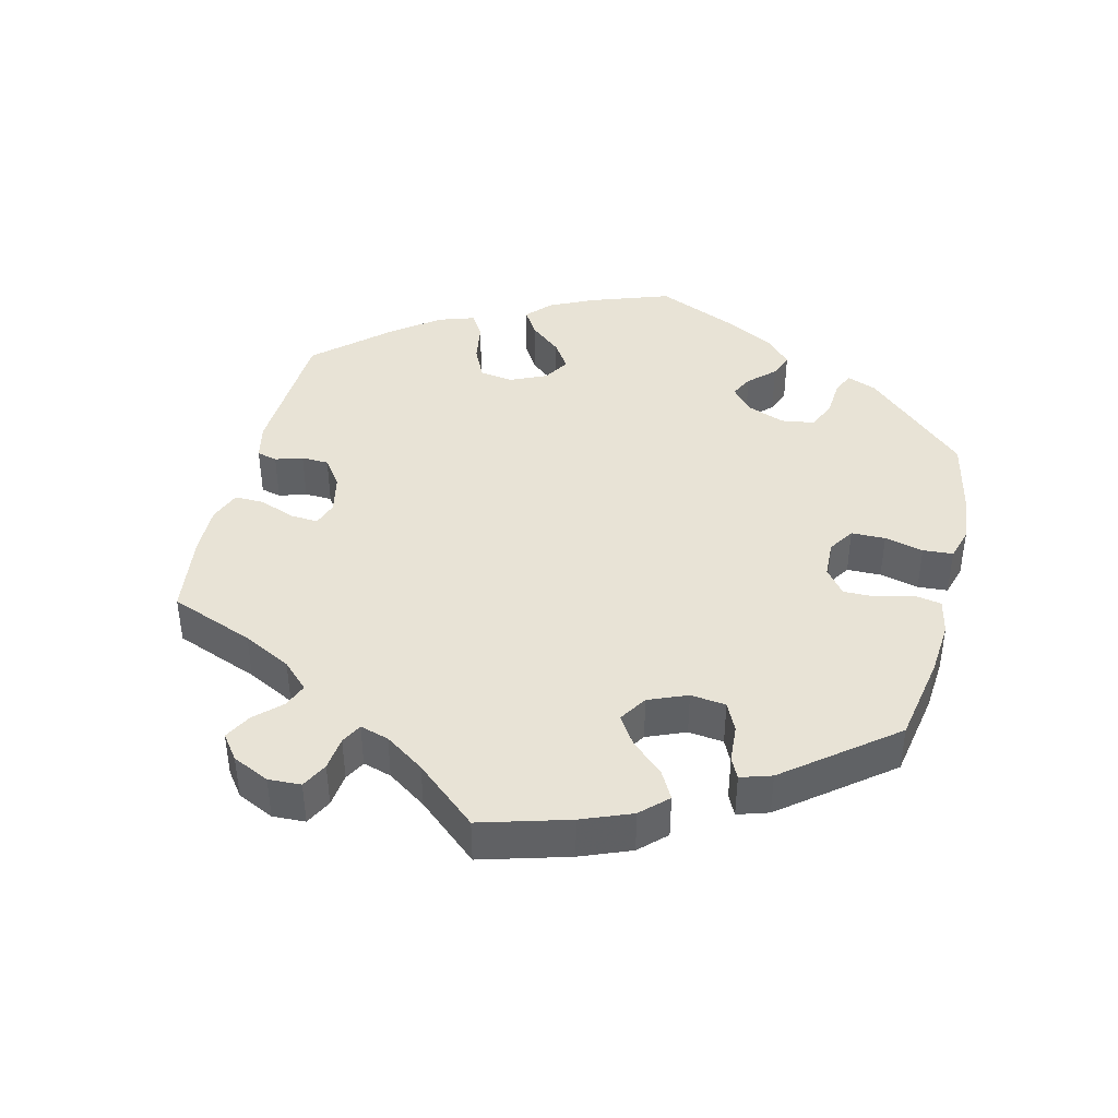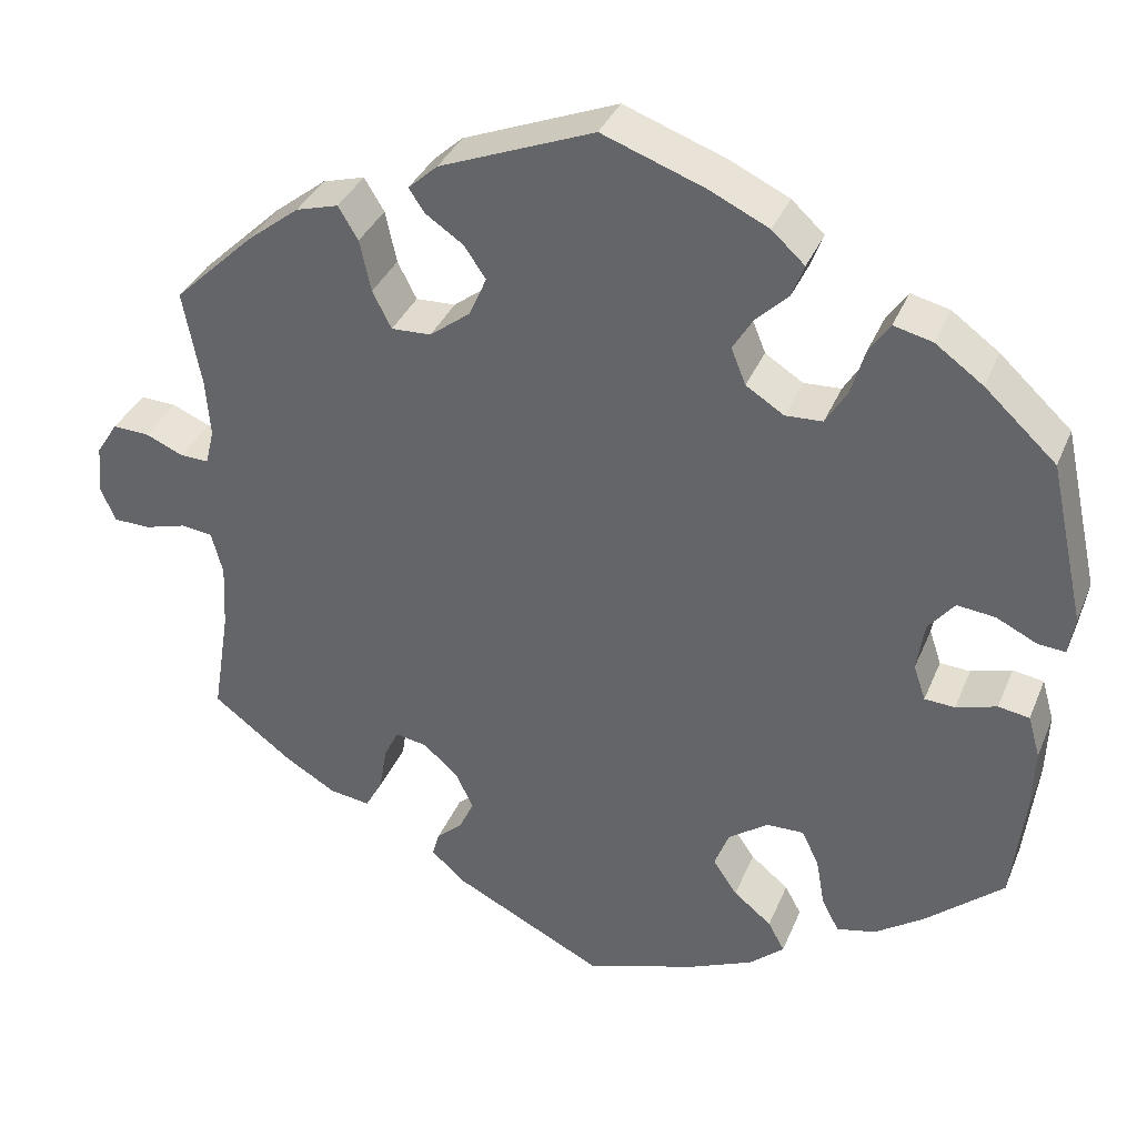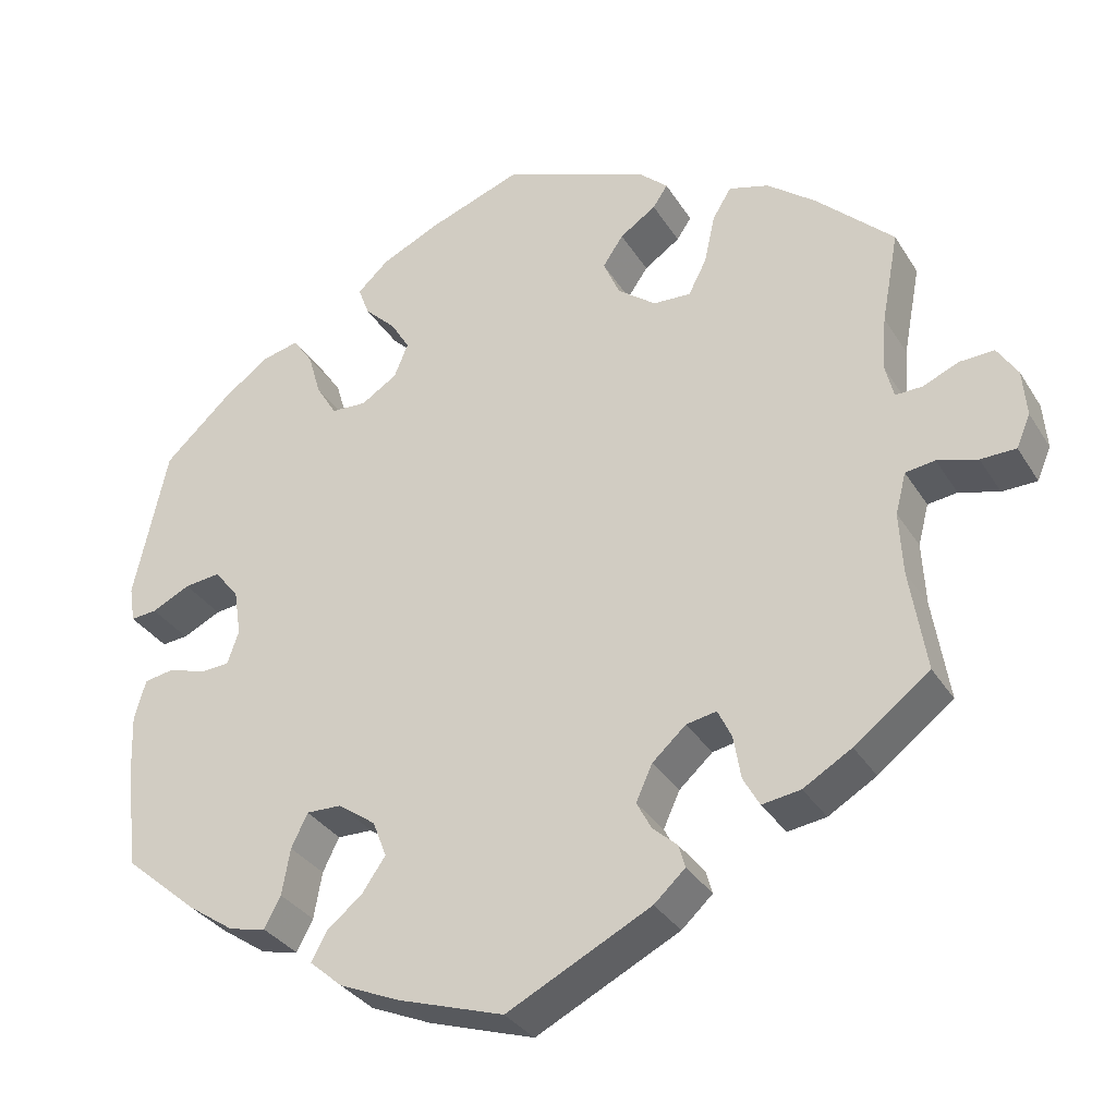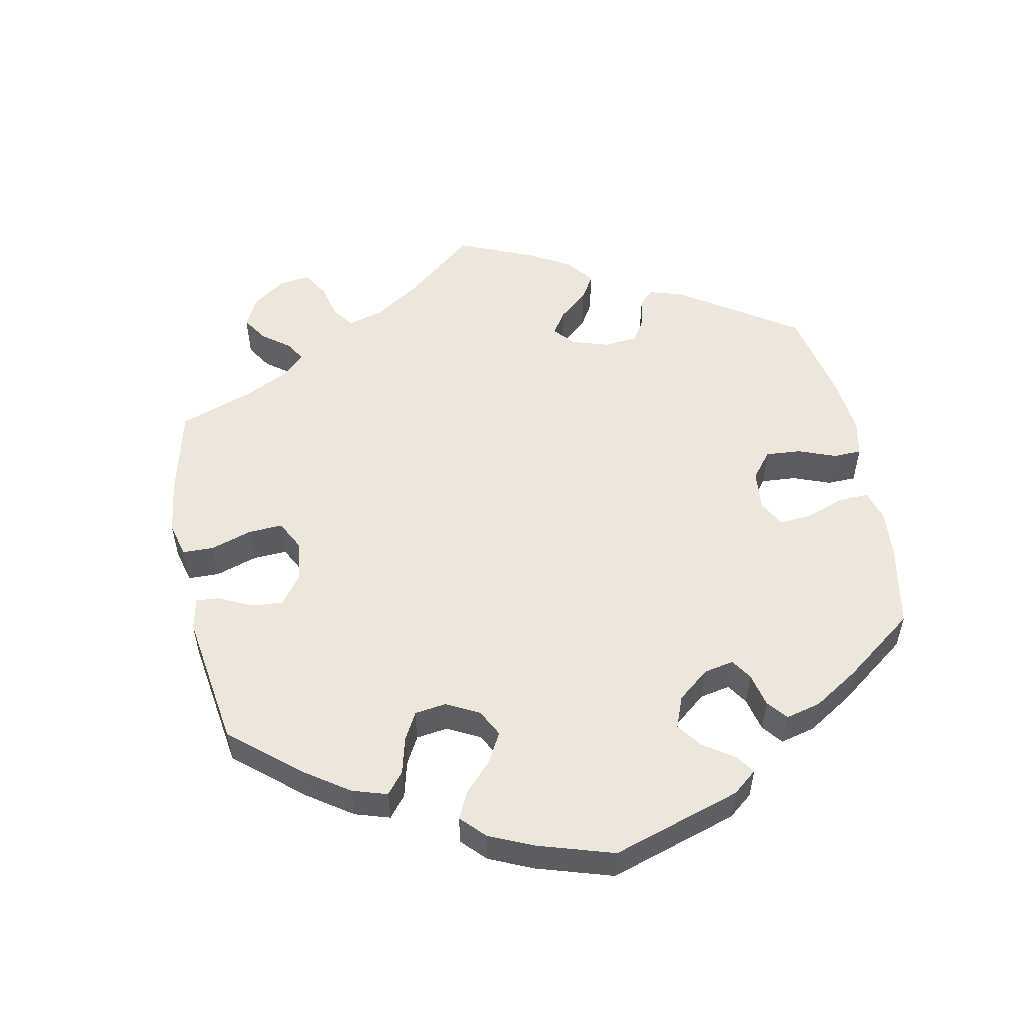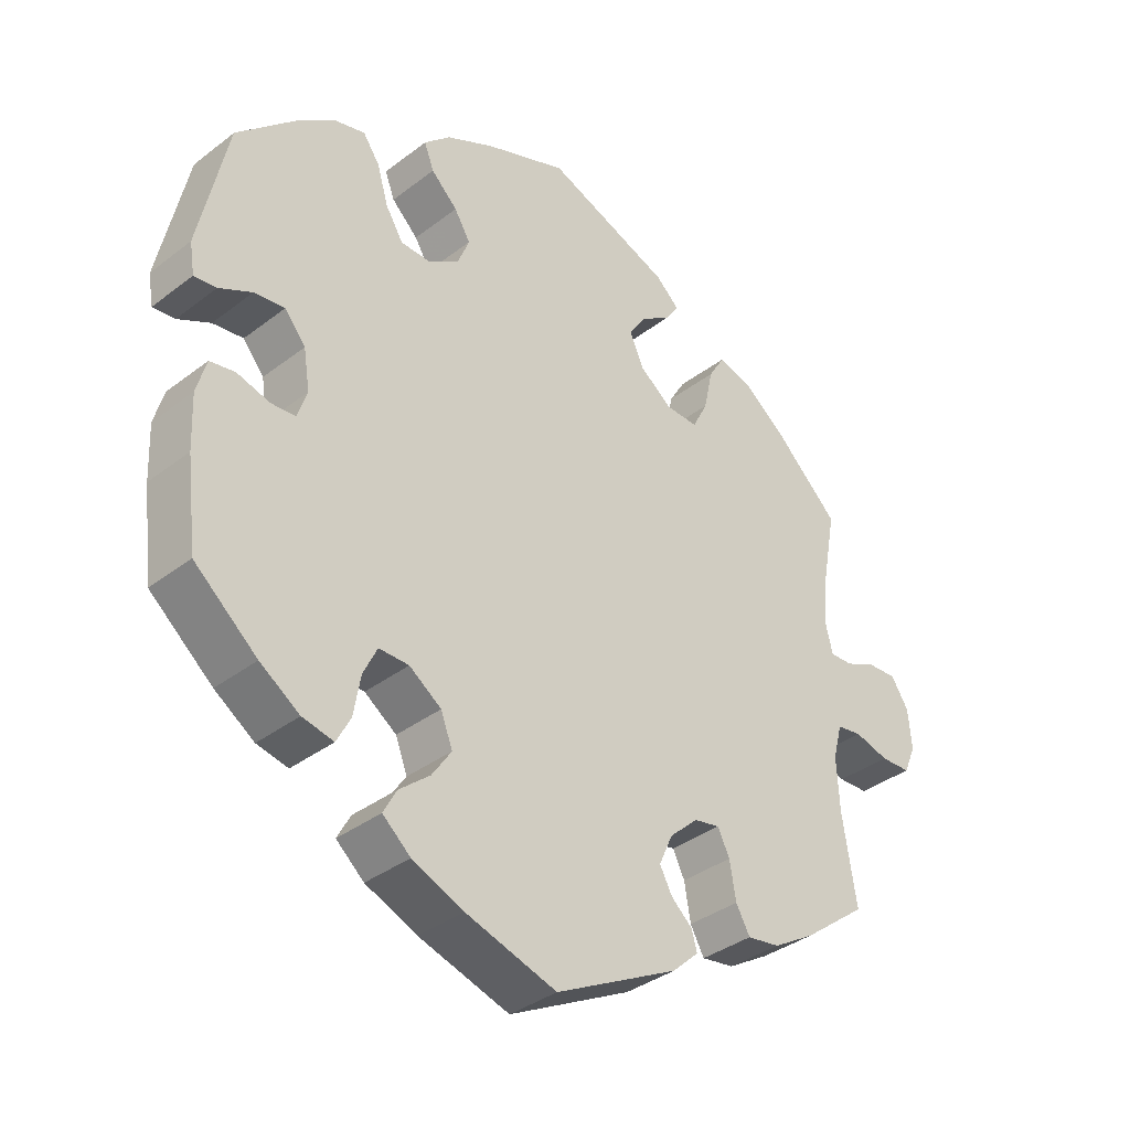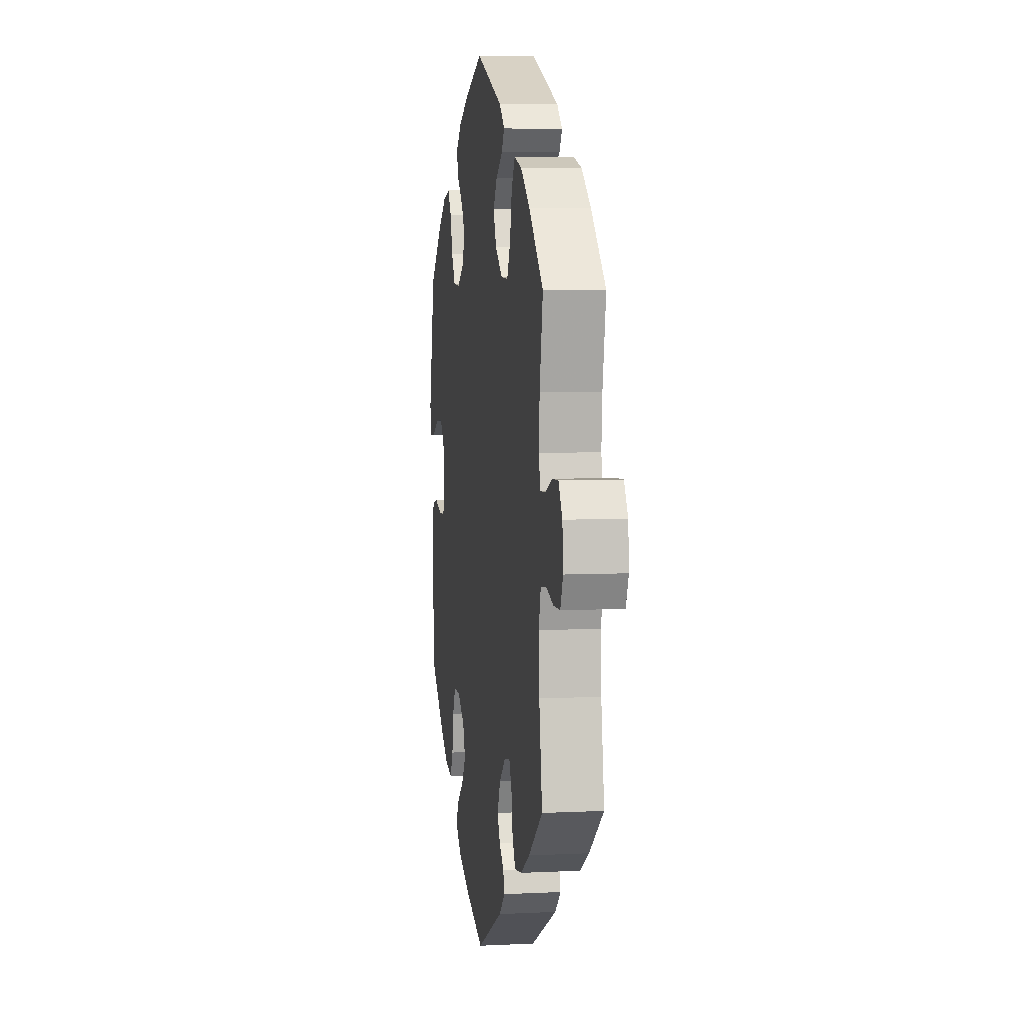
<metadata>
{"format":"obj","ext":"obj","renderer":"f3d","projection":"perspective","resolution":1024,"background":"white","views":[{"elev":41.9,"azim":-46.0,"up":"+Y"},{"elev":35.4,"azim":20.5,"up":"+Z"},{"elev":-32.6,"azim":-153.0,"up":"+Z"},{"elev":54.0,"azim":48.7,"up":"+Y"},{"elev":-35.9,"azim":135.2,"up":"+Z"},{"elev":5.8,"azim":-98.6,"up":"+Z"}]}
</metadata>
<code>
v 0.117 0.07 0.535
v 0.186 0.07 0.502
v 0.224 0.07 0.467
v 0.21 0.07 0.43
v 0.172 0.07 0.393
v 0.149 0.07 0.355
v 0.166 0.07 0.313
v 0.21 0.07 0.285
v 0.253 0.07 0.287
v 0.278 0.07 0.328
v 0.294 0.07 0.382
v 0.318 0.07 0.417
v 0.363 0.07 0.406
v 0.418 0.07 0.366
v 0.501 0.07 0.289
v 0.542 0.07 0.102
v 0.535 0.07 0.058
v 0.503 0.07 0.061
v 0.456 0.07 0.084
v 0.412 0.07 0.089
v 0.382 0.07 0.052
v 0.373 0.07 -0.005
v 0.387 0.07 -0.046
v 0.422 0.07 -0.048
v 0.469 0.07 -0.034
v 0.505 0.07 -0.04
v 0.519 0.07 -0.089
v 0.516 0.07 -0.165
v 0.501 0.07 -0.289
v 0.411 0.07 -0.366
v 0.354 0.07 -0.405
v 0.309 0.07 -0.415
v 0.289 0.07 -0.377
v 0.279 0.07 -0.32
v 0.259 0.07 -0.279
v 0.216 0.07 -0.28
v 0.17 0.07 -0.313
v 0.153 0.07 -0.357
v 0.181 0.07 -0.398
v 0.225 0.07 -0.434
v 0.244 0.07 -0.469
v 0.204 0.07 -0.504
v 0.13 0.07 -0.536
v 0 0.07 -0.578
v -0.176 0.07 -0.489
v -0.214 0.07 -0.454
v -0.206 0.07 -0.426
v -0.176 0.07 -0.399
v -0.158 0.07 -0.365
v -0.178 0.07 -0.321
v -0.219 0.07 -0.284
v -0.256 0.07 -0.277
v -0.273 0.07 -0.312
v -0.282 0.07 -0.365
v -0.302 0.07 -0.401
v -0.349 0.07 -0.394
v -0.408 0.07 -0.359
v -0.5 0.07 -0.289
v -0.48 0.07 -0.164
v -0.476 0.07 -0.088
v -0.489 0.07 -0.038
v -0.525 0.07 -0.033
v -0.574 0.07 -0.047
v -0.617 0.07 -0.046
v -0.634 0.07 -0.006
v -0.629 0.07 0.051
v -0.604 0.07 0.09
v -0.562 0.07 0.088
v -0.518 0.07 0.069
v -0.485 0.07 0.068
v -0.475 0.07 0.109
v -0.48 0.07 0.176
v -0.501 0.07 0.288
v -0.407 0.07 0.378
v -0.347 0.07 0.425
v -0.298 0.07 0.439
v -0.275 0.07 0.401
v -0.262 0.07 0.341
v -0.24 0.07 0.298
v -0.194 0.07 0.3
v -0.147 0.07 0.336
v -0.127 0.07 0.382
v -0.152 0.07 0.419
v -0.196 0.07 0.449
v -0.214 0.07 0.476
v -0.18 0.07 0.507
v -0.001 0.07 0.578
v 0.117 0 0.535
v 0.186 0 0.502
v 0.224 0 0.467
v 0.21 0 0.43
v 0.172 0 0.393
v 0.149 0 0.355
v 0.166 0 0.313
v 0.21 0 0.285
v 0.253 0 0.287
v 0.278 0 0.328
v 0.294 0 0.382
v 0.318 0 0.417
v 0.363 0 0.406
v 0.418 0 0.366
v 0.501 0 0.289
v 0.542 0 0.102
v 0.535 0 0.058
v 0.503 0 0.061
v 0.456 0 0.084
v 0.412 0 0.089
v 0.382 0 0.052
v 0.373 0 -0.005
v 0.387 0 -0.046
v 0.422 0 -0.048
v 0.469 0 -0.034
v 0.505 0 -0.04
v 0.519 0 -0.089
v 0.516 0 -0.165
v 0.501 0 -0.289
v 0.411 0 -0.366
v 0.354 0 -0.405
v 0.309 0 -0.415
v 0.289 0 -0.377
v 0.279 0 -0.32
v 0.259 0 -0.279
v 0.216 0 -0.28
v 0.17 0 -0.313
v 0.153 0 -0.357
v 0.181 0 -0.398
v 0.225 0 -0.434
v 0.244 0 -0.469
v 0.204 0 -0.504
v 0.13 0 -0.536
v 0 0 -0.578
v -0.176 0 -0.489
v -0.214 0 -0.454
v -0.206 0 -0.426
v -0.176 0 -0.399
v -0.158 0 -0.365
v -0.178 0 -0.321
v -0.219 0 -0.284
v -0.256 0 -0.277
v -0.273 0 -0.312
v -0.282 0 -0.365
v -0.302 0 -0.401
v -0.349 0 -0.394
v -0.408 0 -0.359
v -0.5 0 -0.289
v -0.48 0 -0.164
v -0.476 0 -0.088
v -0.489 0 -0.038
v -0.525 0 -0.033
v -0.574 0 -0.047
v -0.617 0 -0.046
v -0.634 0 -0.006
v -0.629 0 0.051
v -0.604 0 0.09
v -0.562 0 0.088
v -0.518 0 0.069
v -0.485 0 0.068
v -0.475 0 0.109
v -0.48 0 0.176
v -0.501 0 0.288
v -0.407 0 0.378
v -0.347 0 0.425
v -0.298 0 0.439
v -0.275 0 0.401
v -0.262 0 0.341
v -0.24 0 0.298
v -0.194 0 0.3
v -0.147 0 0.336
v -0.127 0 0.382
v -0.152 0 0.419
v -0.196 0 0.449
v -0.214 0 0.476
v -0.18 0 0.507
v -0.001 0 0.578
f 83 84 85 86
f 82 83 86 87
f 81 82 87 1
f 75 76 77 78
f 75 78 79
f 72 73 74 75
f 71 72 75 79
f 70 71 79 80
f 66 67 68 69
f 66 69 70
f 65 66 70
f 62 63 64 65
f 61 62 65 70
f 60 61 70 80
f 56 57 58 59
f 53 54 55 56
f 52 53 56 59
f 51 52 59 60
f 45 46 47 48
f 45 48 49
f 44 45 49
f 43 44 49 50
f 39 40 41 42
f 38 39 42 43
f 31 32 33 34
f 31 34 35
f 30 31 35
f 29 30 35
f 28 29 35
f 27 28 35 36
f 24 25 26 27
f 23 24 27 36
f 16 17 18 19
f 16 19 20
f 15 16 20
f 14 15 20 21
f 10 11 12 13
f 9 10 13 14
f 2 3 4 5
f 2 5 6
f 1 2 6
f 81 1 6
f 51 60 80 81
f 51 81 6 7
f 38 43 50 51
f 37 38 51 7
f 22 23 36 37
f 22 37 7 8
f 9 14 21 22
f 8 9 22
f 173 172 171 170
f 174 173 170 169
f 88 174 169 168
f 165 164 163 162
f 166 165 162
f 162 161 160 159
f 166 162 159 158
f 167 166 158 157
f 156 155 154 153
f 157 156 153
f 157 153 152
f 152 151 150 149
f 157 152 149 148
f 167 157 148 147
f 146 145 144 143
f 143 142 141 140
f 146 143 140 139
f 147 146 139 138
f 135 134 133 132
f 136 135 132
f 136 132 131
f 137 136 131 130
f 129 128 127 126
f 130 129 126 125
f 121 120 119 118
f 122 121 118
f 122 118 117
f 122 117 116
f 122 116 115
f 123 122 115 114
f 114 113 112 111
f 123 114 111 110
f 106 105 104 103
f 107 106 103
f 107 103 102
f 108 107 102 101
f 100 99 98 97
f 101 100 97 96
f 92 91 90 89
f 93 92 89
f 93 89 88
f 93 88 168
f 168 167 147 138
f 94 93 168 138
f 138 137 130 125
f 94 138 125 124
f 124 123 110 109
f 95 94 124 109
f 109 108 101 96
f 109 96 95
f 1 88 89 2
f 2 89 90 3
f 3 90 91 4
f 4 91 92 5
f 5 92 93 6
f 6 93 94 7
f 7 94 95 8
f 8 95 96 9
f 9 96 97 10
f 10 97 98 11
f 11 98 99 12
f 12 99 100 13
f 13 100 101 14
f 14 101 102 15
f 15 102 103 16
f 16 103 104 17
f 17 104 105 18
f 18 105 106 19
f 19 106 107 20
f 20 107 108 21
f 21 108 109 22
f 22 109 110 23
f 23 110 111 24
f 24 111 112 25
f 25 112 113 26
f 26 113 114 27
f 27 114 115 28
f 28 115 116 29
f 29 116 117 30
f 30 117 118 31
f 31 118 119 32
f 32 119 120 33
f 33 120 121 34
f 34 121 122 35
f 35 122 123 36
f 36 123 124 37
f 37 124 125 38
f 38 125 126 39
f 39 126 127 40
f 40 127 128 41
f 41 128 129 42
f 42 129 130 43
f 43 130 131 44
f 44 131 132 45
f 45 132 133 46
f 46 133 134 47
f 47 134 135 48
f 48 135 136 49
f 49 136 137 50
f 50 137 138 51
f 51 138 139 52
f 52 139 140 53
f 53 140 141 54
f 54 141 142 55
f 55 142 143 56
f 56 143 144 57
f 57 144 145 58
f 58 145 146 59
f 59 146 147 60
f 60 147 148 61
f 61 148 149 62
f 62 149 150 63
f 63 150 151 64
f 64 151 152 65
f 65 152 153 66
f 66 153 154 67
f 67 154 155 68
f 68 155 156 69
f 69 156 157 70
f 70 157 158 71
f 71 158 159 72
f 72 159 160 73
f 73 160 161 74
f 74 161 162 75
f 75 162 163 76
f 76 163 164 77
f 77 164 165 78
f 78 165 166 79
f 79 166 167 80
f 80 167 168 81
f 81 168 169 82
f 82 169 170 83
f 83 170 171 84
f 84 171 172 85
f 85 172 173 86
f 86 173 174 87
f 87 174 88 1

</code>
